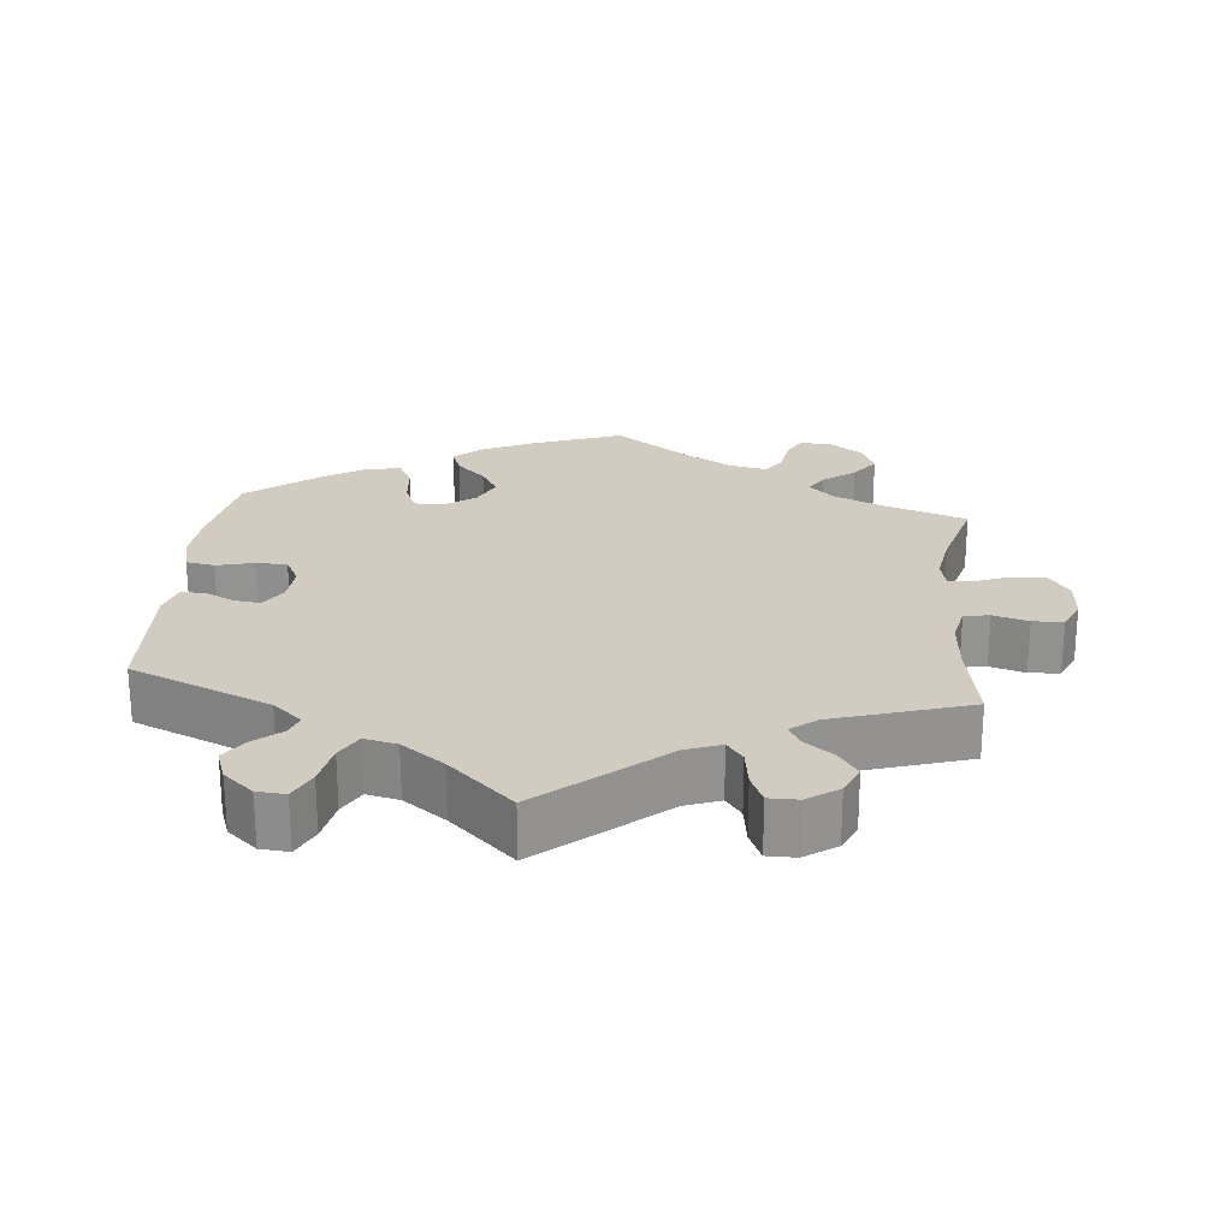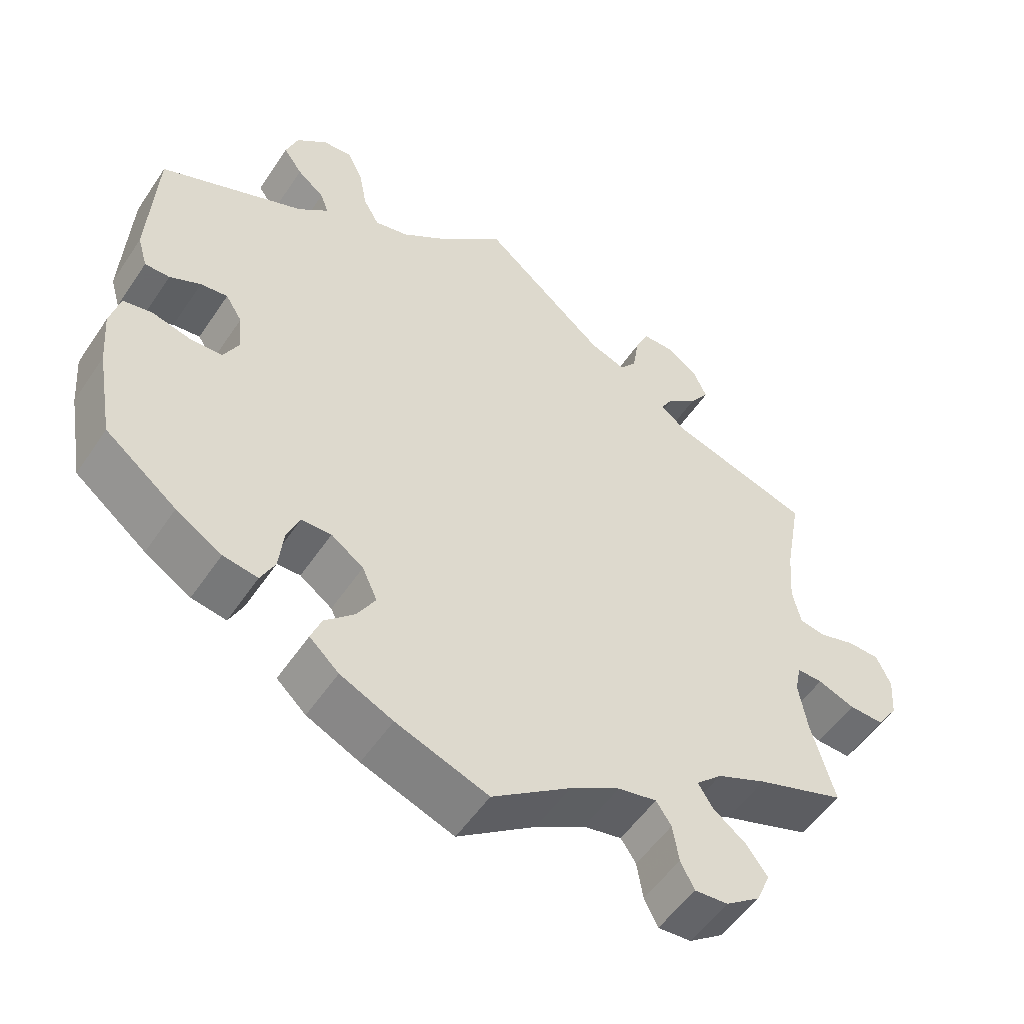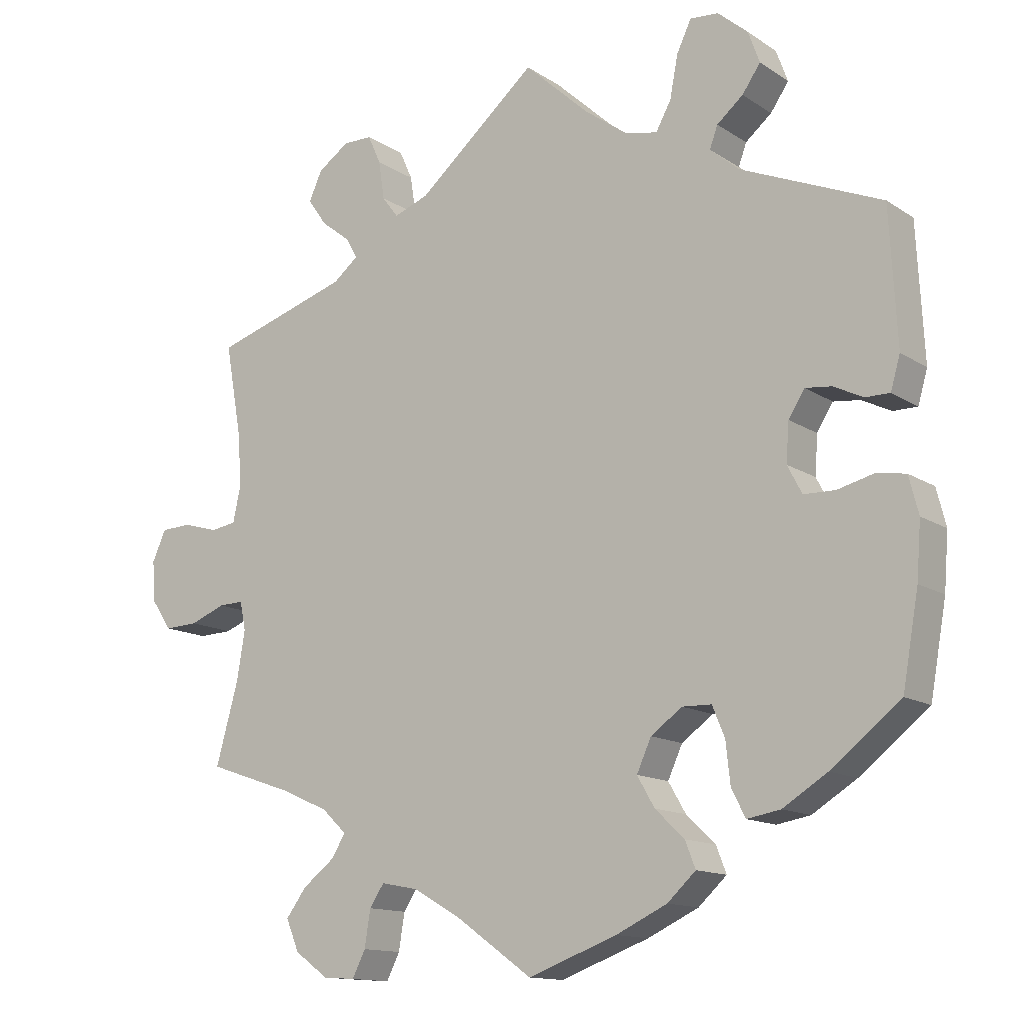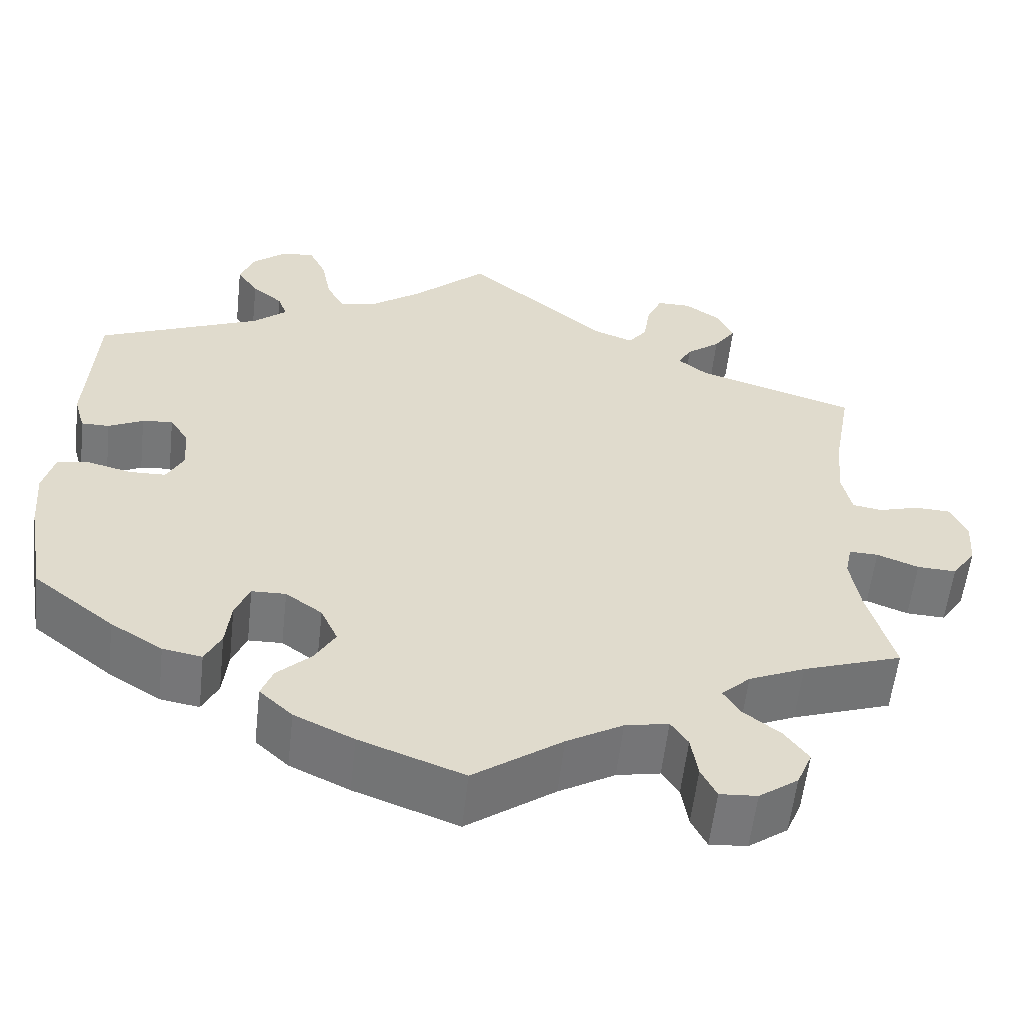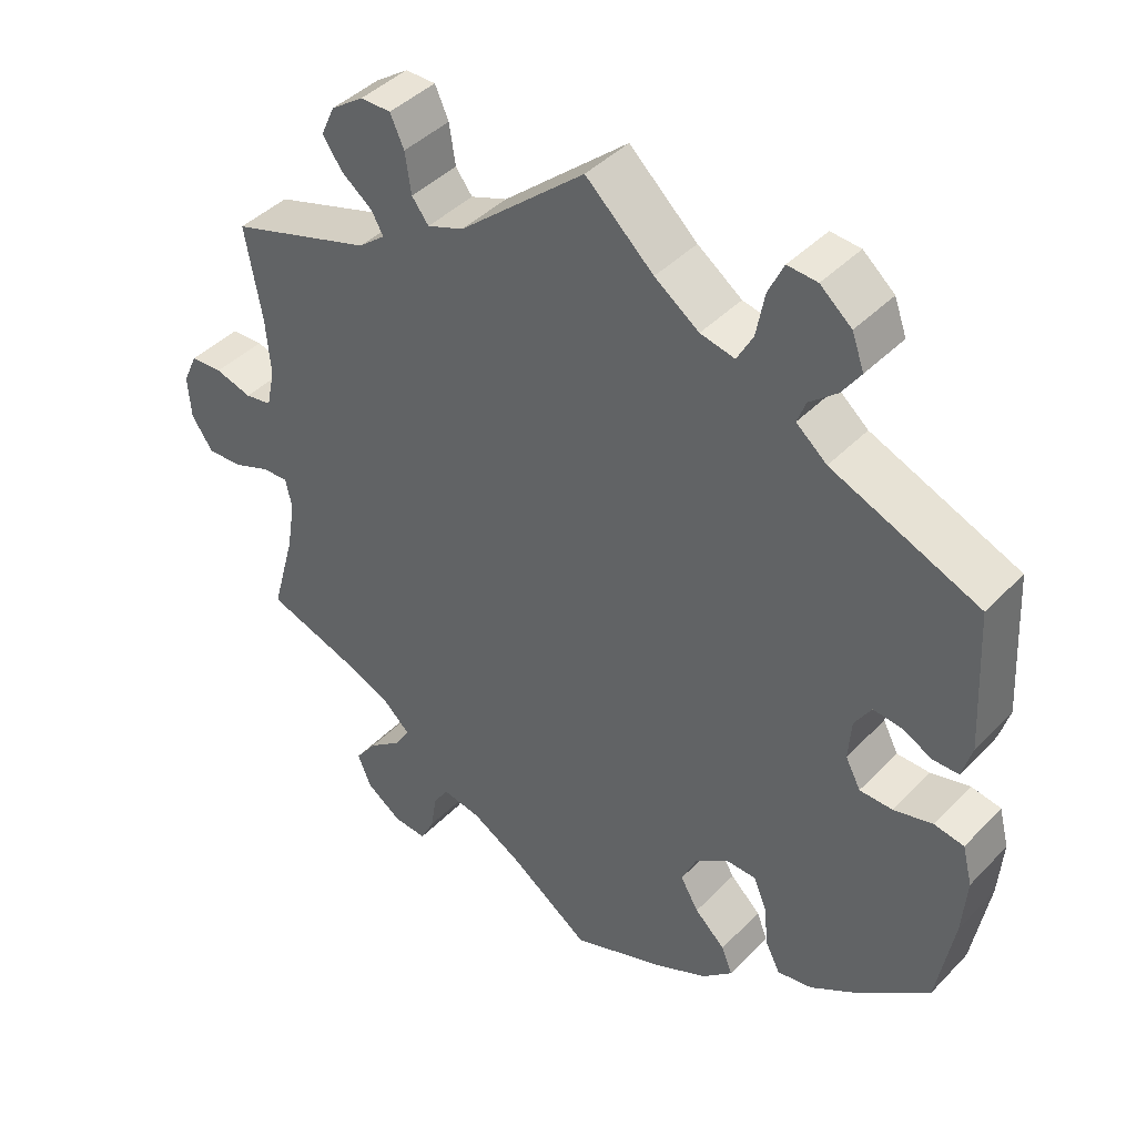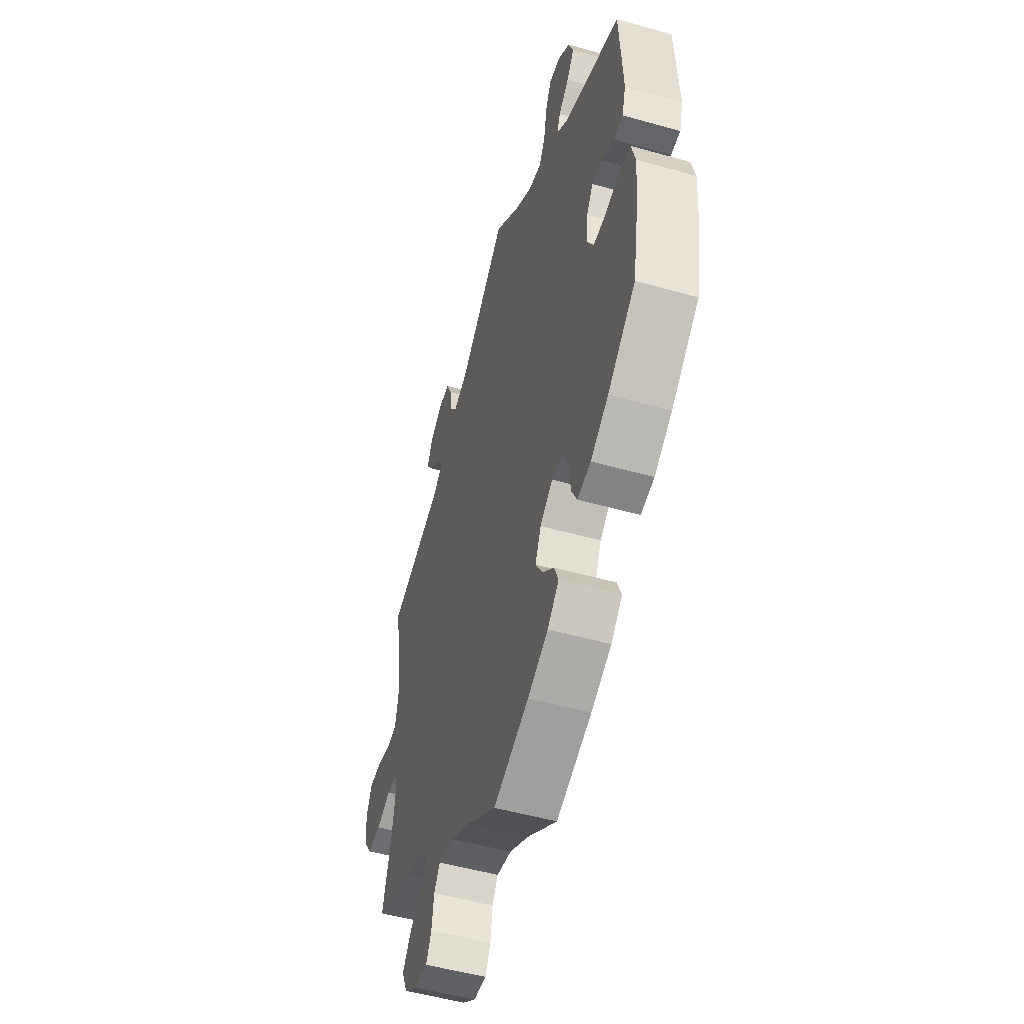
<metadata>
{"format":"obj","ext":"obj","renderer":"f3d","projection":"perspective","resolution":1024,"background":"white","views":[{"elev":23.8,"azim":5.5,"up":"+Y"},{"elev":-53.2,"azim":-33.1,"up":"+Z"},{"elev":-13.4,"azim":-145.0,"up":"+Z"},{"elev":-57.4,"azim":-6.4,"up":"+Z"},{"elev":42.3,"azim":-140.4,"up":"+Z"},{"elev":-51.6,"azim":-107.0,"up":"+Z"}]}
</metadata>
<code>
v -0.522 0.07 -0.165
v -0.528 0.07 -0.089
v -0.515 0.07 -0.038
v -0.476 0.07 -0.031
v -0.425 0.07 -0.044
v -0.382 0.07 -0.043
v -0.362 0.07 -0.005
v -0.366 0.07 0.048
v -0.388 0.07 0.083
v -0.424 0.07 0.079
v -0.465 0.07 0.059
v -0.498 0.07 0.059
v -0.511 0.07 0.104
v -0.501 0.07 0.289
v -0.308 0.07 0.37
v -0.268 0.07 0.404
v -0.279 0.07 0.434
v -0.315 0.07 0.464
v -0.34 0.07 0.5
v -0.324 0.07 0.544
v -0.283 0.07 0.579
v -0.244 0.07 0.582
v -0.224 0.07 0.54
v -0.213 0.07 0.482
v -0.192 0.07 0.444
v -0.147 0.07 0.454
v -0.089 0.07 0.496
v 0 0.07 0.578
v 0.164 0.07 0.438
v 0.212 0.07 0.42
v 0.234 0.07 0.449
v 0.242 0.07 0.502
v 0.26 0.07 0.542
v 0.3 0.07 0.542
v 0.343 0.07 0.512
v 0.361 0.07 0.472
v 0.335 0.07 0.435
v 0.295 0.07 0.404
v 0.279 0.07 0.376
v 0.314 0.07 0.348
v 0.501 0.07 0.289
v 0.479 0.07 0.166
v 0.473 0.07 0.091
v 0.484 0.07 0.04
v 0.519 0.07 0.034
v 0.567 0.07 0.048
v 0.609 0.07 0.046
v 0.628 0.07 0.004
v 0.624 0.07 -0.052
v 0.596 0.07 -0.093
v 0.55 0.07 -0.091
v 0.501 0.07 -0.072
v 0.467 0.07 -0.071
v 0.459 0.07 -0.11
v 0.47 0.07 -0.177
v 0.501 0.07 -0.289
v 0.384 0.07 -0.329
v 0.318 0.07 -0.358
v 0.284 0.07 -0.39
v 0.303 0.07 -0.421
v 0.347 0.07 -0.455
v 0.375 0.07 -0.493
v 0.357 0.07 -0.536
v 0.311 0.07 -0.569
v 0.267 0.07 -0.572
v 0.249 0.07 -0.536
v 0.241 0.07 -0.486
v 0.221 0.07 -0.456
v 0.17 0.07 -0.466
v 0.104 0.07 -0.504
v 0 0.07 -0.578
v -0.122 0.07 -0.533
v -0.192 0.07 -0.5
v -0.231 0.07 -0.464
v -0.217 0.07 -0.428
v -0.177 0.07 -0.39
v -0.153 0.07 -0.349
v -0.173 0.07 -0.305
v -0.216 0.07 -0.274
v -0.256 0.07 -0.275
v -0.273 0.07 -0.316
v -0.279 0.07 -0.372
v -0.298 0.07 -0.41
v -0.344 0.07 -0.402
v -0.405 0.07 -0.364
v -0.5 0.07 -0.289
v -0.522 0 -0.165
v -0.528 0 -0.089
v -0.515 0 -0.038
v -0.476 0 -0.031
v -0.425 0 -0.044
v -0.382 0 -0.043
v -0.362 0 -0.005
v -0.366 0 0.048
v -0.388 0 0.083
v -0.424 0 0.079
v -0.465 0 0.059
v -0.498 0 0.059
v -0.511 0 0.104
v -0.501 0 0.289
v -0.308 0 0.37
v -0.268 0 0.404
v -0.279 0 0.434
v -0.315 0 0.464
v -0.34 0 0.5
v -0.324 0 0.544
v -0.283 0 0.579
v -0.244 0 0.582
v -0.224 0 0.54
v -0.213 0 0.482
v -0.192 0 0.444
v -0.147 0 0.454
v -0.089 0 0.496
v 0 0 0.578
v 0.164 0 0.438
v 0.212 0 0.42
v 0.234 0 0.449
v 0.242 0 0.502
v 0.26 0 0.542
v 0.3 0 0.542
v 0.343 0 0.512
v 0.361 0 0.472
v 0.335 0 0.435
v 0.295 0 0.404
v 0.279 0 0.376
v 0.314 0 0.348
v 0.501 0 0.289
v 0.479 0 0.166
v 0.473 0 0.091
v 0.484 0 0.04
v 0.519 0 0.034
v 0.567 0 0.048
v 0.609 0 0.046
v 0.628 0 0.004
v 0.624 0 -0.052
v 0.596 0 -0.093
v 0.55 0 -0.091
v 0.501 0 -0.072
v 0.467 0 -0.071
v 0.459 0 -0.11
v 0.47 0 -0.177
v 0.501 0 -0.289
v 0.384 0 -0.329
v 0.318 0 -0.358
v 0.284 0 -0.39
v 0.303 0 -0.421
v 0.347 0 -0.455
v 0.375 0 -0.493
v 0.357 0 -0.536
v 0.311 0 -0.569
v 0.267 0 -0.572
v 0.249 0 -0.536
v 0.241 0 -0.486
v 0.221 0 -0.456
v 0.17 0 -0.466
v 0.104 0 -0.504
v 0 0 -0.578
v -0.122 0 -0.533
v -0.192 0 -0.5
v -0.231 0 -0.464
v -0.217 0 -0.428
v -0.177 0 -0.39
v -0.153 0 -0.349
v -0.173 0 -0.305
v -0.216 0 -0.274
v -0.256 0 -0.275
v -0.273 0 -0.316
v -0.279 0 -0.372
v -0.298 0 -0.41
v -0.344 0 -0.402
v -0.405 0 -0.364
v -0.5 0 -0.289
f 81 82 83 84
f 80 81 84 85
f 73 74 75 76
f 73 76 77
f 70 71 72 73
f 69 70 73 77
f 68 69 77 78
f 64 65 66 67
f 64 67 68
f 63 64 68
f 60 61 62 63
f 59 60 63 68
f 55 56 57
f 54 55 57 58
f 53 54 58 59
f 49 50 51 52
f 49 52 53
f 48 49 53
f 45 46 47 48
f 44 45 48 53
f 43 44 53 59
f 40 41 42
f 39 40 42 43
f 35 36 37 38
f 35 38 39
f 34 35 39
f 31 32 33 34
f 31 34 39
f 30 31 39
f 29 30 39 43
f 27 28 29 43
f 21 22 23 24
f 21 24 25
f 20 21 25
f 17 18 19 20
f 17 20 25
f 16 17 25
f 15 16 25 26
f 13 14 15
f 10 11 12 13
f 9 10 13 15
f 8 9 15 26
f 2 3 4 5
f 2 5 6
f 1 2 6
f 80 85 86 1
f 59 68 78 79
f 27 43 59 79
f 7 8 26 27
f 6 7 27 79
f 1 6 79 80
f 170 169 168 167
f 171 170 167 166
f 162 161 160 159
f 163 162 159
f 159 158 157 156
f 163 159 156 155
f 164 163 155 154
f 153 152 151 150
f 154 153 150
f 154 150 149
f 149 148 147 146
f 154 149 146 145
f 143 142 141
f 144 143 141 140
f 145 144 140 139
f 138 137 136 135
f 139 138 135
f 139 135 134
f 134 133 132 131
f 139 134 131 130
f 145 139 130 129
f 128 127 126
f 129 128 126 125
f 124 123 122 121
f 125 124 121
f 125 121 120
f 120 119 118 117
f 125 120 117
f 125 117 116
f 129 125 116 115
f 129 115 114 113
f 110 109 108 107
f 111 110 107
f 111 107 106
f 106 105 104 103
f 111 106 103
f 111 103 102
f 112 111 102 101
f 101 100 99
f 99 98 97 96
f 101 99 96 95
f 112 101 95 94
f 91 90 89 88
f 92 91 88
f 92 88 87
f 87 172 171 166
f 165 164 154 145
f 165 145 129 113
f 113 112 94 93
f 165 113 93 92
f 166 165 92 87
f 1 87 88 2
f 2 88 89 3
f 3 89 90 4
f 4 90 91 5
f 5 91 92 6
f 6 92 93 7
f 7 93 94 8
f 8 94 95 9
f 9 95 96 10
f 10 96 97 11
f 11 97 98 12
f 12 98 99 13
f 13 99 100 14
f 14 100 101 15
f 15 101 102 16
f 16 102 103 17
f 17 103 104 18
f 18 104 105 19
f 19 105 106 20
f 20 106 107 21
f 21 107 108 22
f 22 108 109 23
f 23 109 110 24
f 24 110 111 25
f 25 111 112 26
f 26 112 113 27
f 27 113 114 28
f 28 114 115 29
f 29 115 116 30
f 30 116 117 31
f 31 117 118 32
f 32 118 119 33
f 33 119 120 34
f 34 120 121 35
f 35 121 122 36
f 36 122 123 37
f 37 123 124 38
f 38 124 125 39
f 39 125 126 40
f 40 126 127 41
f 41 127 128 42
f 42 128 129 43
f 43 129 130 44
f 44 130 131 45
f 45 131 132 46
f 46 132 133 47
f 47 133 134 48
f 48 134 135 49
f 49 135 136 50
f 50 136 137 51
f 51 137 138 52
f 52 138 139 53
f 53 139 140 54
f 54 140 141 55
f 55 141 142 56
f 56 142 143 57
f 57 143 144 58
f 58 144 145 59
f 59 145 146 60
f 60 146 147 61
f 61 147 148 62
f 62 148 149 63
f 63 149 150 64
f 64 150 151 65
f 65 151 152 66
f 66 152 153 67
f 67 153 154 68
f 68 154 155 69
f 69 155 156 70
f 70 156 157 71
f 71 157 158 72
f 72 158 159 73
f 73 159 160 74
f 74 160 161 75
f 75 161 162 76
f 76 162 163 77
f 77 163 164 78
f 78 164 165 79
f 79 165 166 80
f 80 166 167 81
f 81 167 168 82
f 82 168 169 83
f 83 169 170 84
f 84 170 171 85
f 85 171 172 86
f 86 172 87 1

</code>
